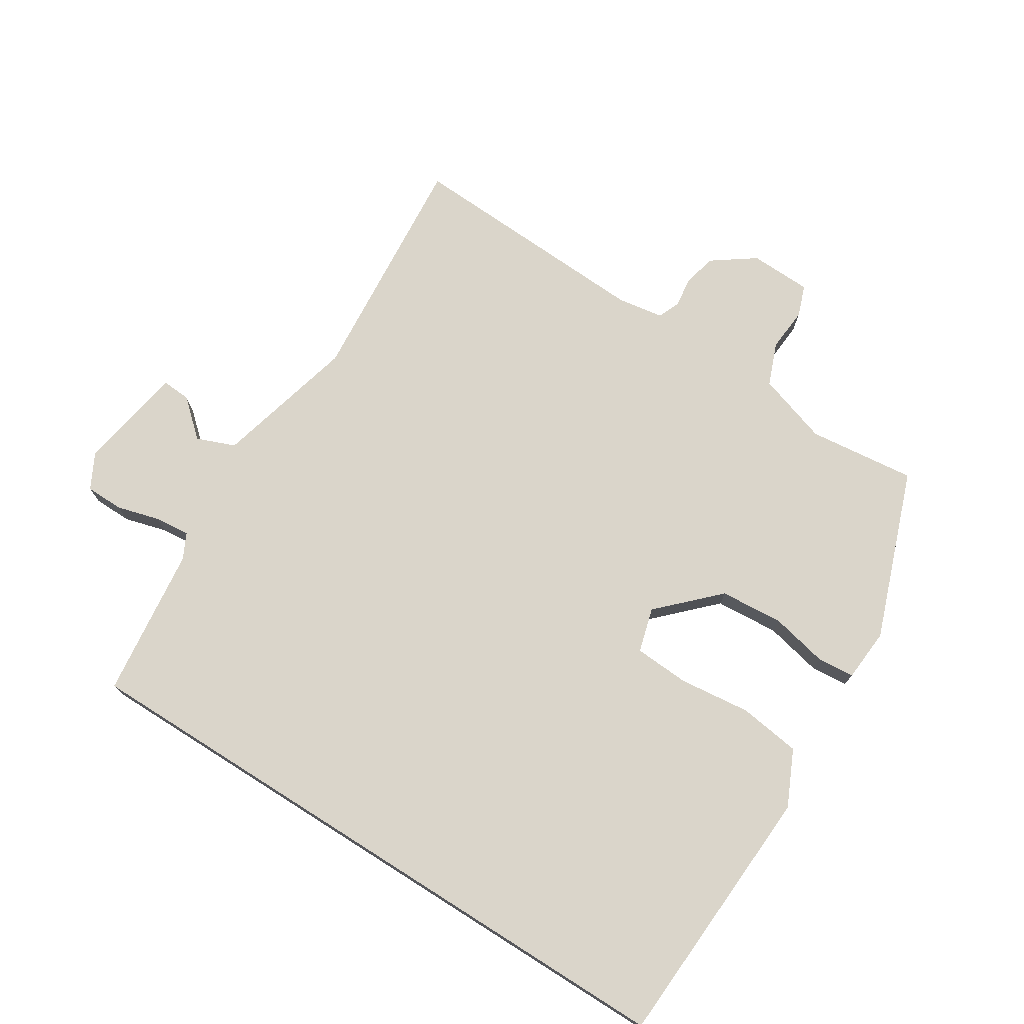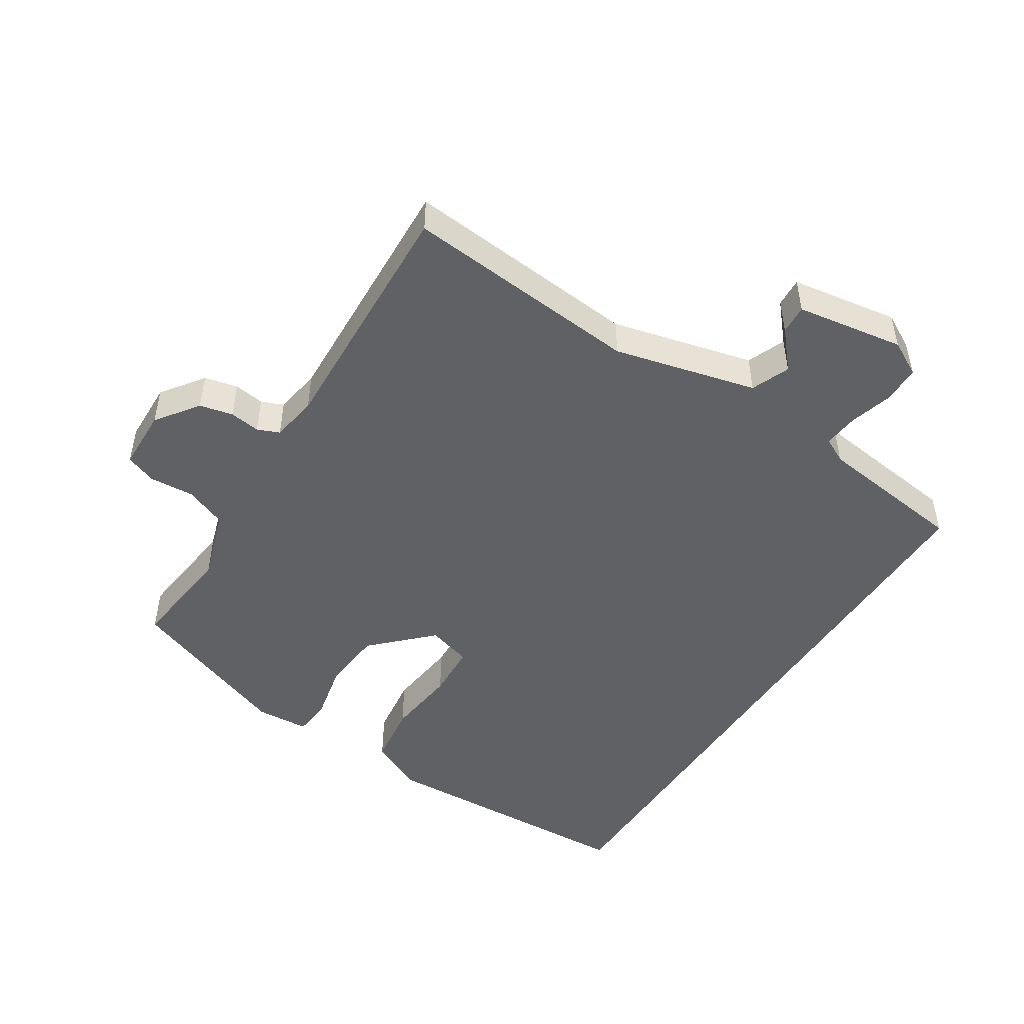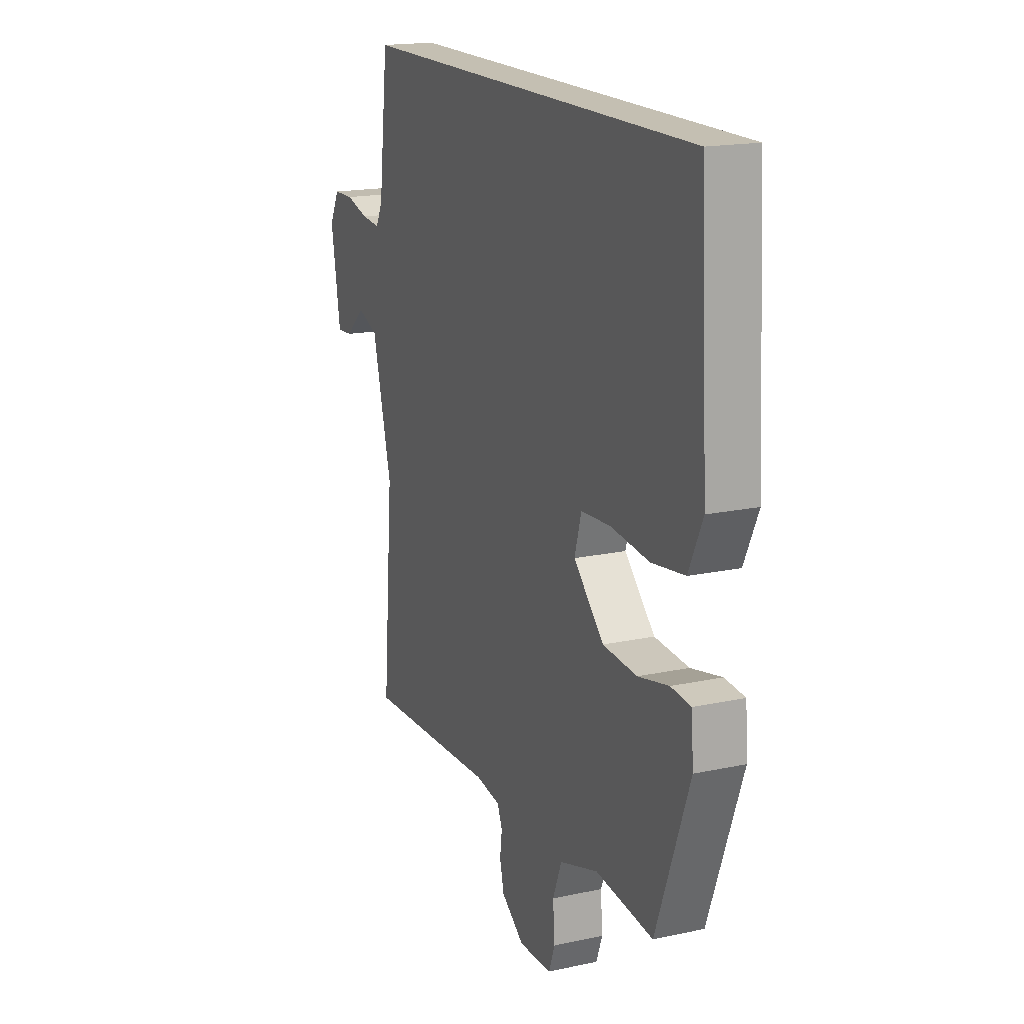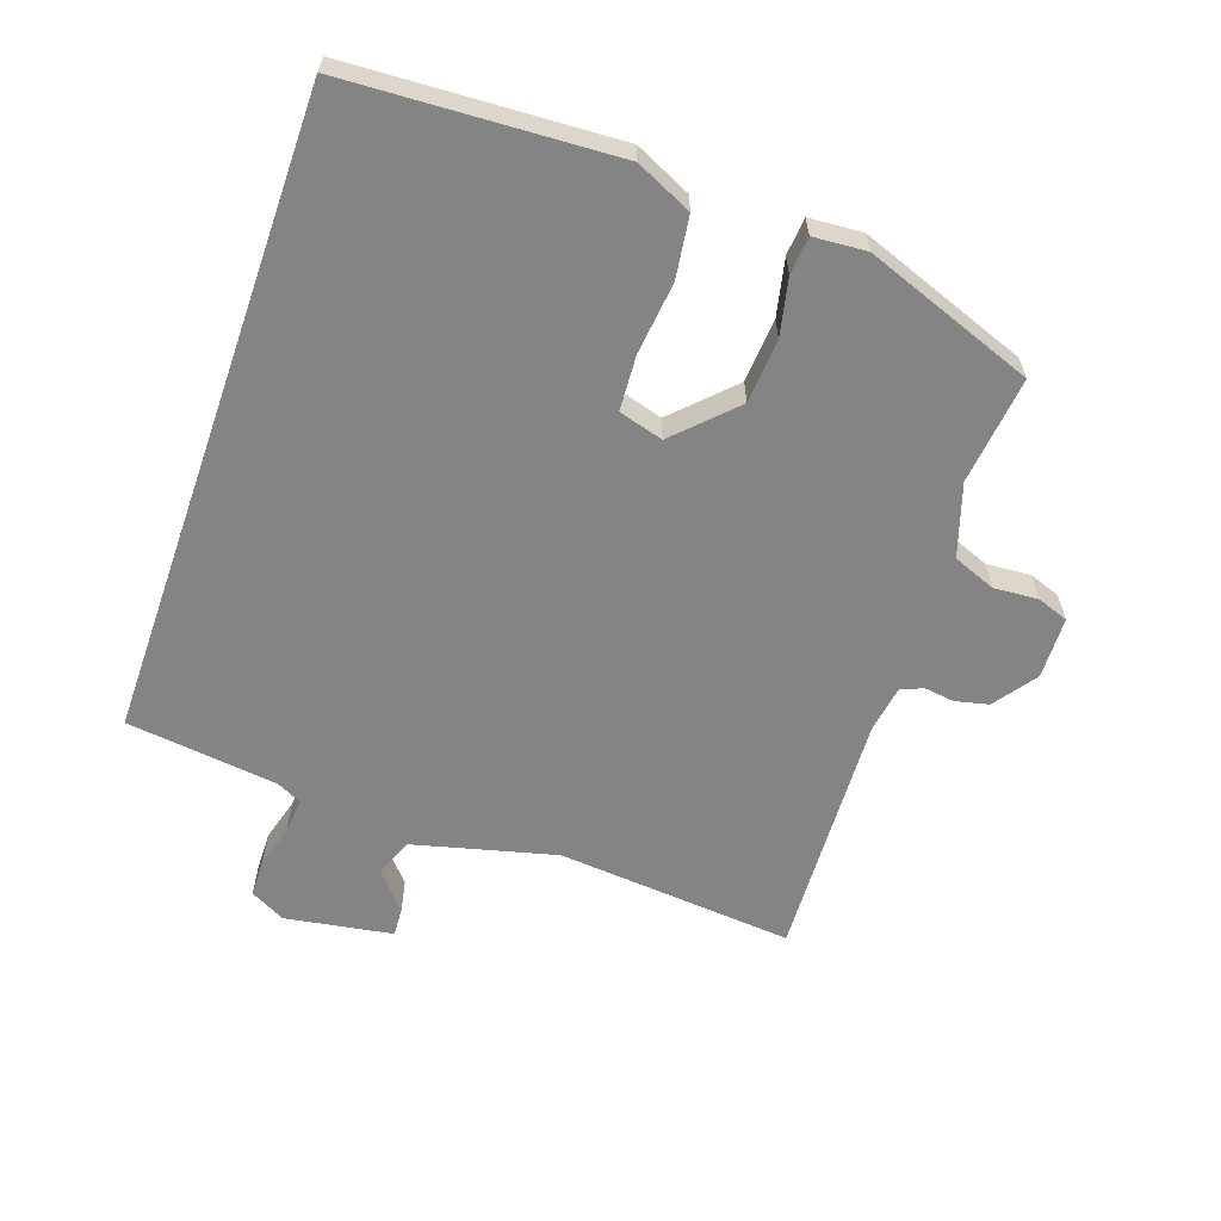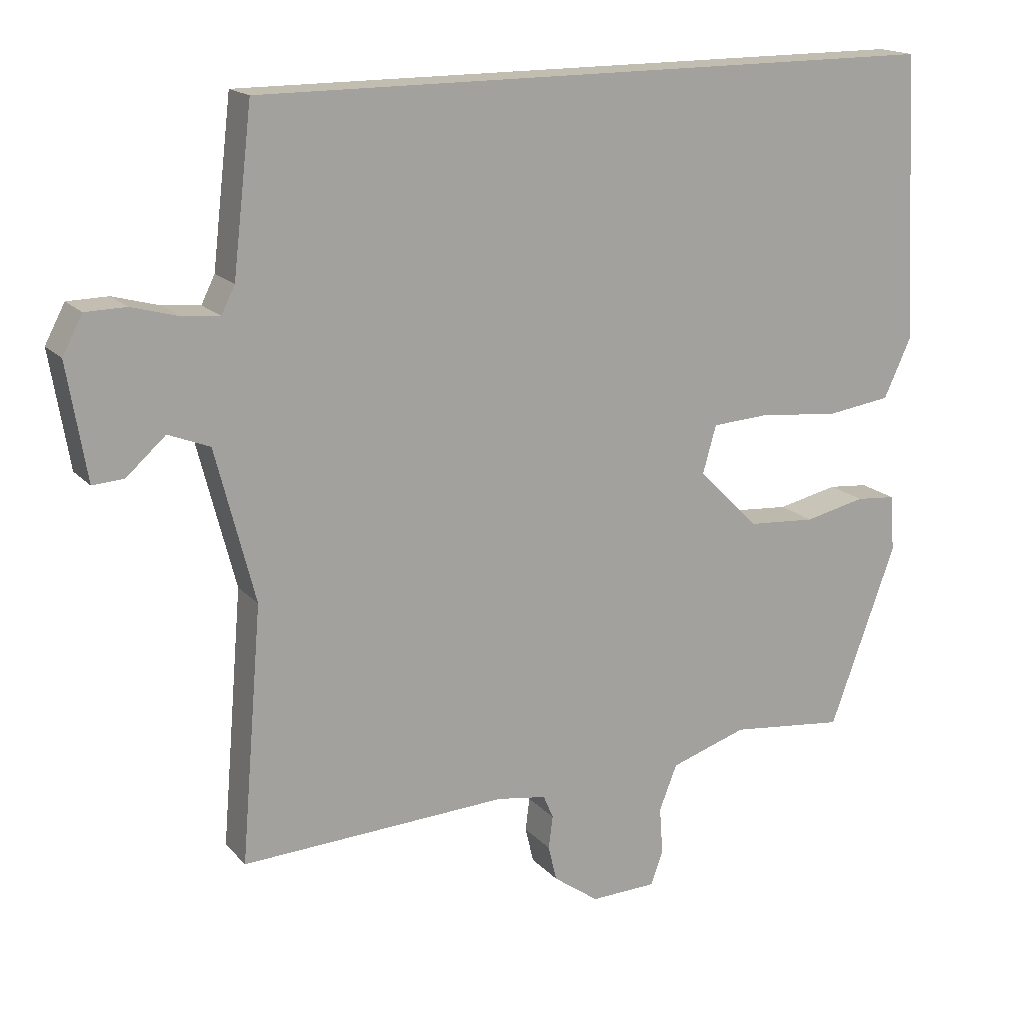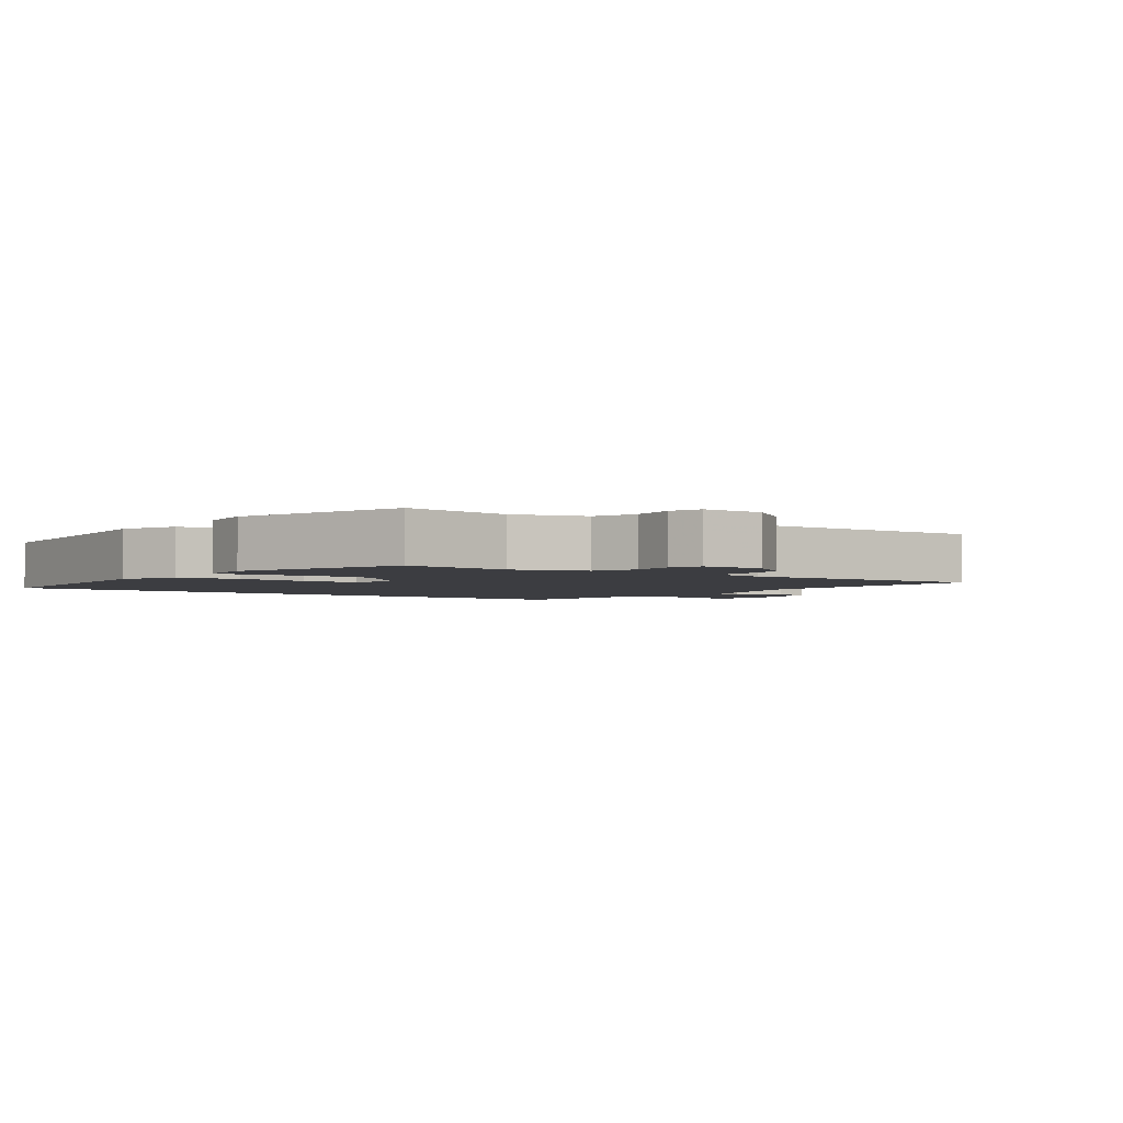
<metadata>
{"format":"obj","ext":"obj","renderer":"f3d","projection":"perspective","resolution":1024,"background":"white","views":[{"elev":74.2,"azim":32.3,"up":"+Y"},{"elev":-48.6,"azim":-122.9,"up":"+Y"},{"elev":17.6,"azim":66.9,"up":"+Z"},{"elev":-61.3,"azim":70.7,"up":"+Y"},{"elev":16.9,"azim":-27.3,"up":"+Z"},{"elev":-2.8,"azim":144.0,"up":"+Y"}]}
</metadata>
<code>
v -0.487 0.07 -0.502
v -0.457 0.07 -0.144
v -0.512 0.07 0.07
v -0.57 0.07 0.093
v -0.625 0.07 0.044
v -0.669 0.07 0.041
v -0.696 0.07 0.203
v -0.668 0.07 0.256
v -0.611 0.07 0.257
v -0.546 0.07 0.239
v -0.493 0.07 0.234
v -0.474 0.07 0.272
v -0.447 0.07 0.5
v 0.526 0.07 0.5
v 0.548 0.07 0.098
v 0.509 0.07 0.014
v 0.416 0.07 0.001
v 0.308 0.07 0.013
v 0.225 0.07 0.008
v 0.206 0.07 -0.059
v 0.291 0.07 -0.144
v 0.387 0.07 -0.151
v 0.473 0.07 -0.132
v 0.529 0.07 -0.137
v 0.535 0.07 -0.217
v 0.442 0.07 -0.472
v 0.28 0.07 -0.454
v 0.172 0.07 -0.489
v 0.147 0.07 -0.553
v 0.152 0.07 -0.62
v 0.135 0.07 -0.667
v 0.042 0.07 -0.67
v -0.022 0.07 -0.624
v -0.034 0.07 -0.574
v -0.028 0.07 -0.528
v -0.042 0.07 -0.495
v -0.112 0.07 -0.484
v -0.487 0 -0.502
v -0.457 0 -0.144
v -0.512 0 0.07
v -0.57 0 0.093
v -0.625 0 0.044
v -0.669 0 0.041
v -0.696 0 0.203
v -0.668 0 0.256
v -0.611 0 0.257
v -0.546 0 0.239
v -0.493 0 0.234
v -0.474 0 0.272
v -0.447 0 0.5
v 0.526 0 0.5
v 0.548 0 0.098
v 0.509 0 0.014
v 0.416 0 0.001
v 0.308 0 0.013
v 0.225 0 0.008
v 0.206 0 -0.059
v 0.291 0 -0.144
v 0.387 0 -0.151
v 0.473 0 -0.132
v 0.529 0 -0.137
v 0.535 0 -0.217
v 0.442 0 -0.472
v 0.28 0 -0.454
v 0.172 0 -0.489
v 0.147 0 -0.553
v 0.152 0 -0.62
v 0.135 0 -0.667
v 0.042 0 -0.67
v -0.022 0 -0.624
v -0.034 0 -0.574
v -0.028 0 -0.528
v -0.042 0 -0.495
v -0.112 0 -0.484
f 32 33 34 35
f 32 35 36
f 29 30 31 32
f 28 29 32 36
f 27 28 36 37
f 25 26 27
f 22 23 24 25
f 21 22 25 27
f 20 21 27 37
f 15 16 17 18
f 15 18 19
f 12 13 14 15
f 11 12 15 19
f 10 11 19 20
f 4 5 6 7
f 3 4 7 8
f 20 37 1 2
f 10 20 2 3
f 3 8 9 10
f 72 71 70 69
f 73 72 69
f 69 68 67 66
f 73 69 66 65
f 74 73 65 64
f 64 63 62
f 62 61 60 59
f 64 62 59 58
f 74 64 58 57
f 55 54 53 52
f 56 55 52
f 52 51 50 49
f 56 52 49 48
f 57 56 48 47
f 44 43 42 41
f 45 44 41 40
f 39 38 74 57
f 40 39 57 47
f 47 46 45 40
f 1 38 39 2
f 2 39 40 3
f 3 40 41 4
f 4 41 42 5
f 5 42 43 6
f 6 43 44 7
f 7 44 45 8
f 8 45 46 9
f 9 46 47 10
f 10 47 48 11
f 11 48 49 12
f 12 49 50 13
f 13 50 51 14
f 14 51 52 15
f 15 52 53 16
f 16 53 54 17
f 17 54 55 18
f 18 55 56 19
f 19 56 57 20
f 20 57 58 21
f 21 58 59 22
f 22 59 60 23
f 23 60 61 24
f 24 61 62 25
f 25 62 63 26
f 26 63 64 27
f 27 64 65 28
f 28 65 66 29
f 29 66 67 30
f 30 67 68 31
f 31 68 69 32
f 32 69 70 33
f 33 70 71 34
f 34 71 72 35
f 35 72 73 36
f 36 73 74 37
f 37 74 38 1

</code>
